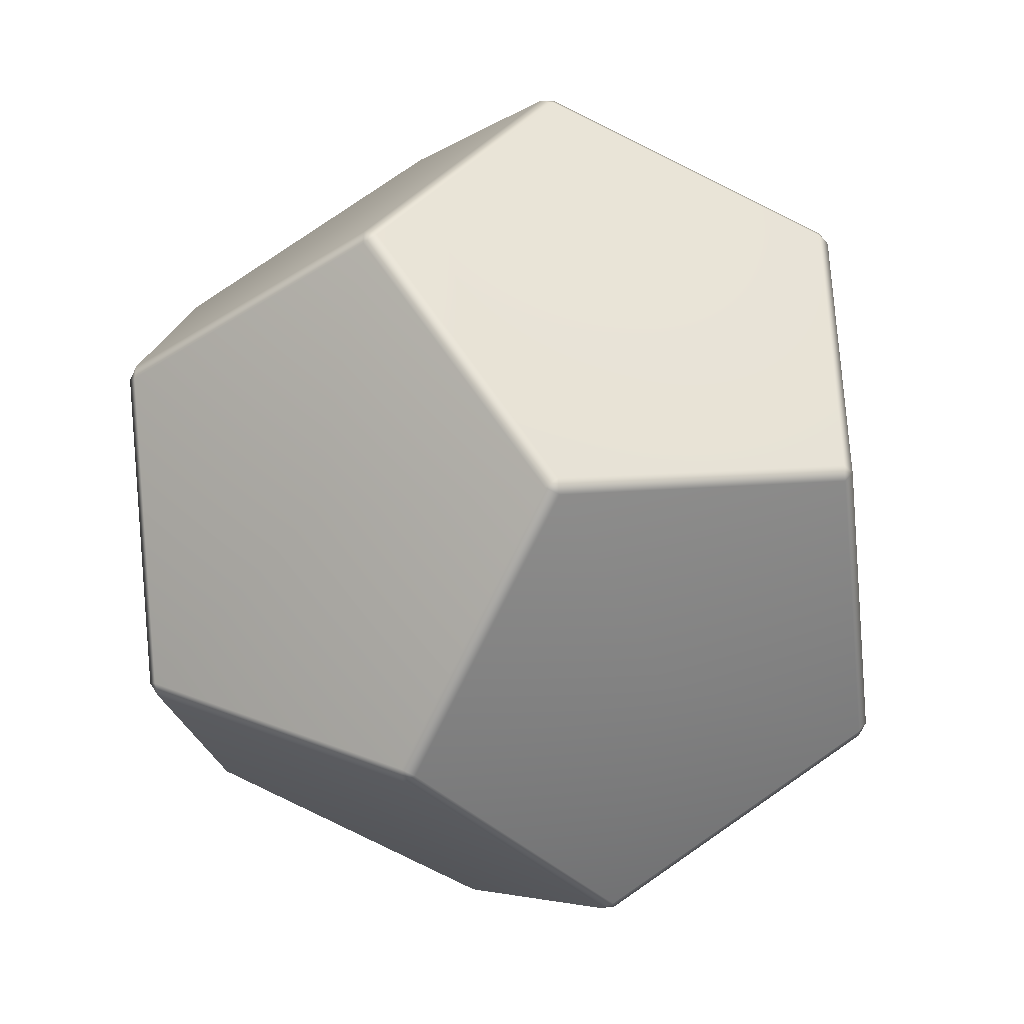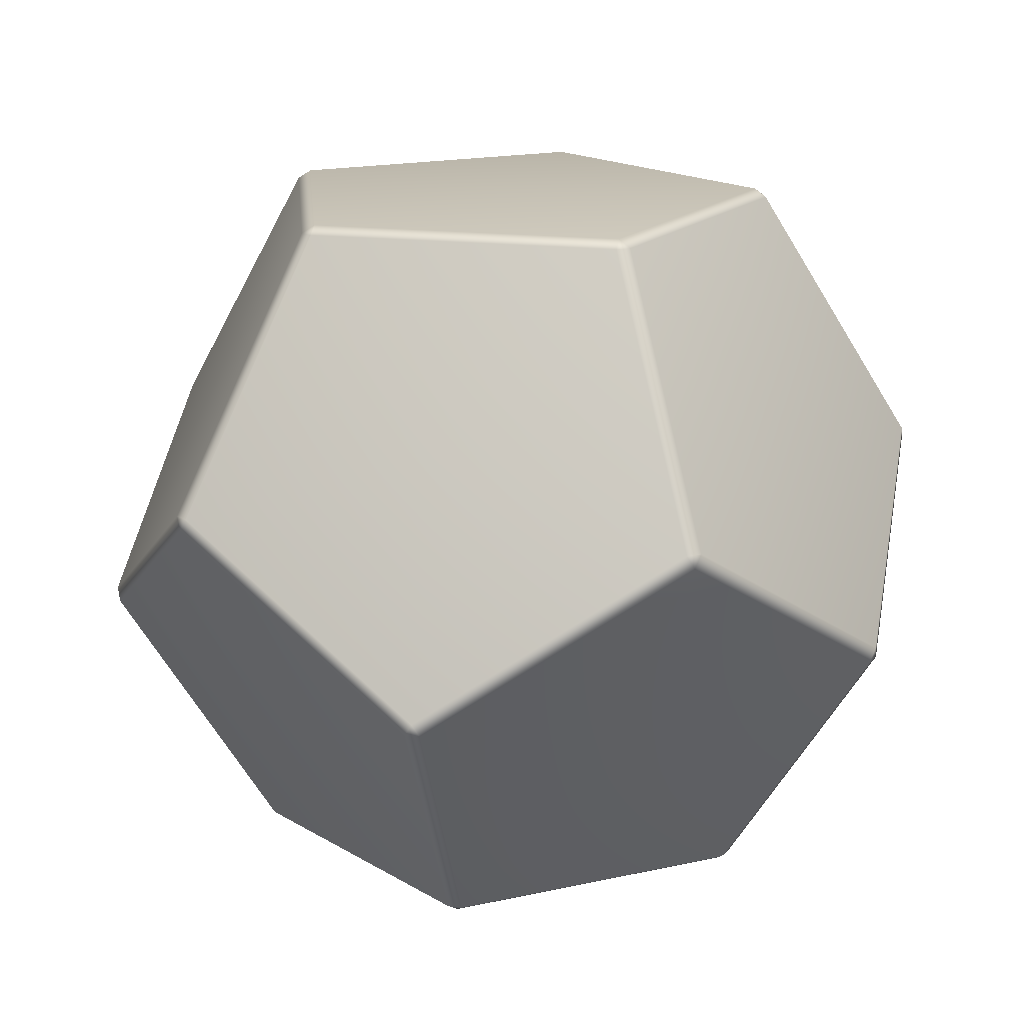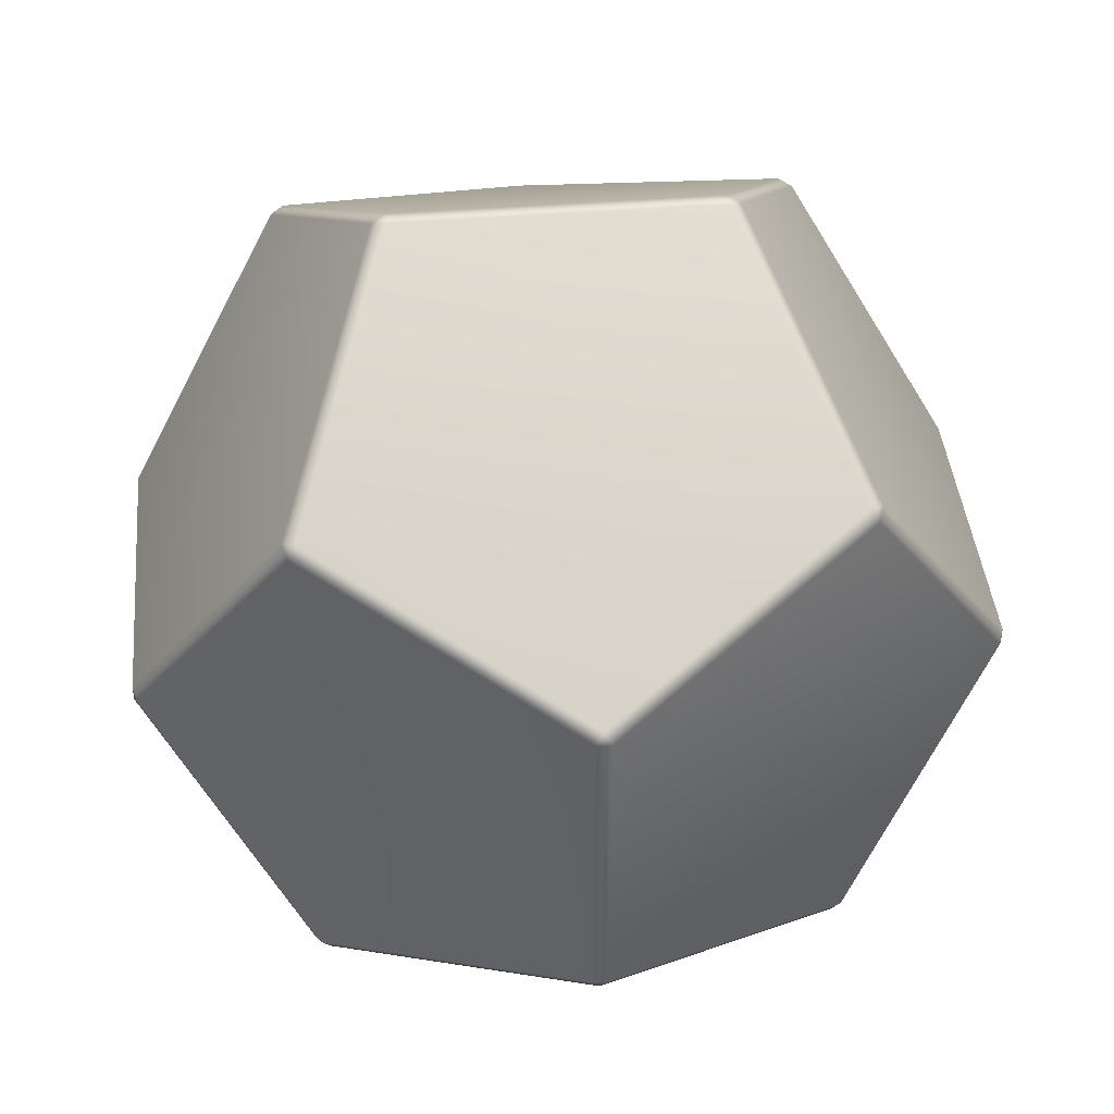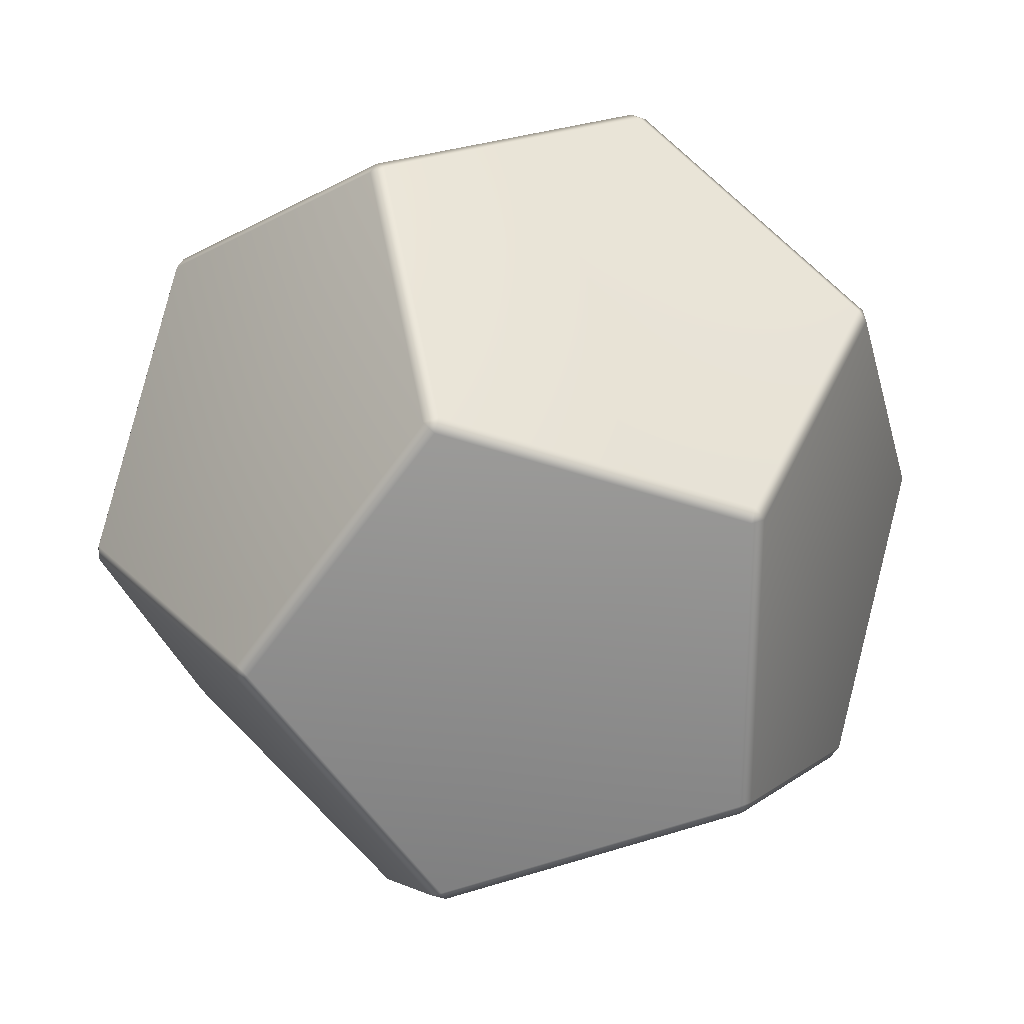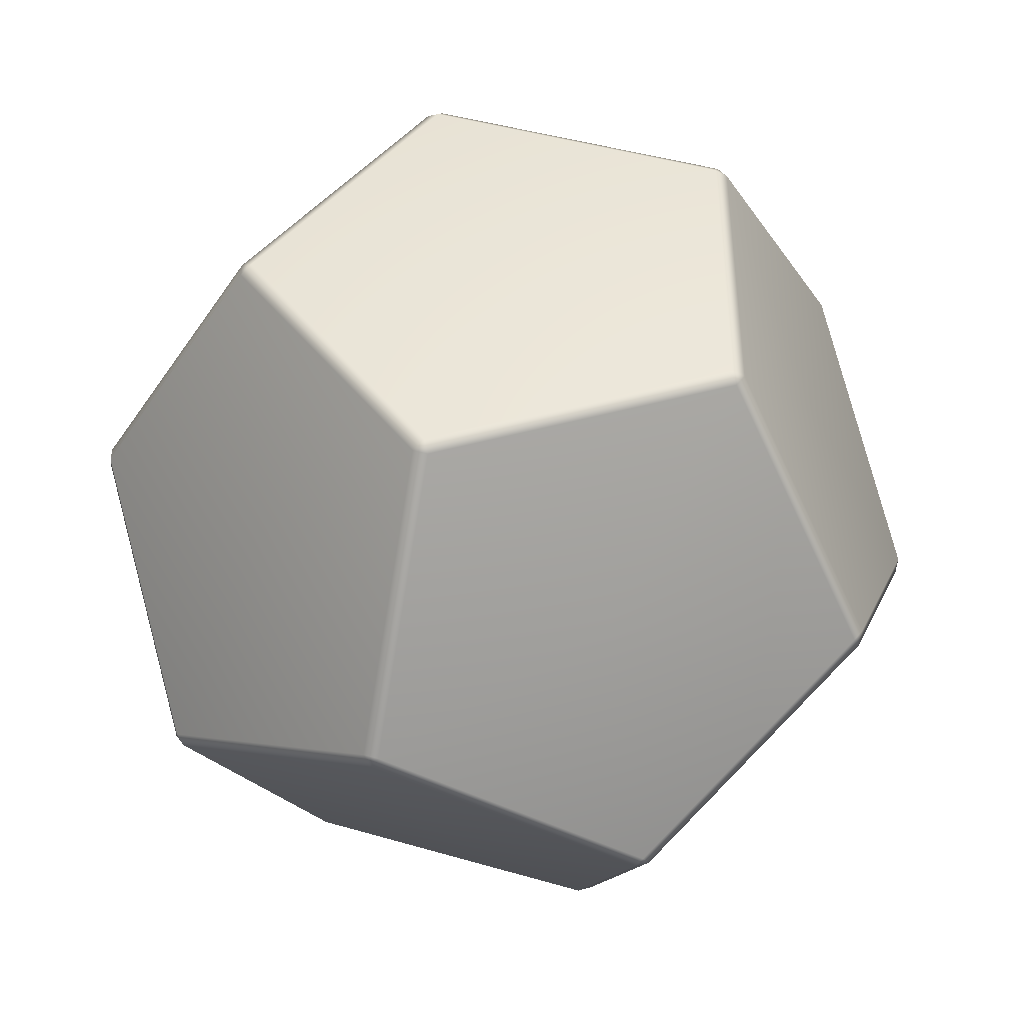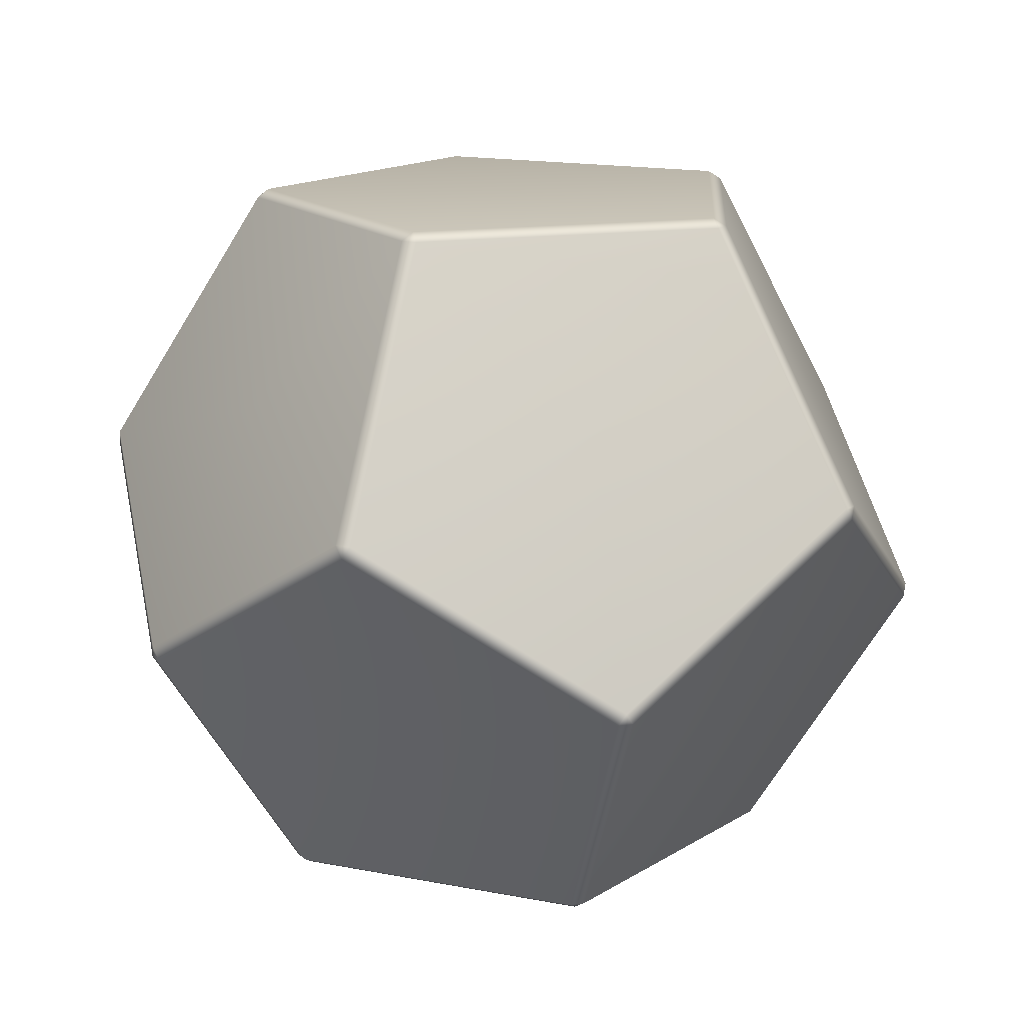
<metadata>
{"format":"obj","ext":"obj","renderer":"f3d","projection":"perspective","resolution":1024,"background":"white","views":[{"elev":-38.4,"azim":-19.4,"up":"+Y"},{"elev":18.1,"azim":30.7,"up":"+Z"},{"elev":41.6,"azim":26.2,"up":"+Y"},{"elev":25.3,"azim":178.3,"up":"+Y"},{"elev":46.1,"azim":144.3,"up":"+Z"},{"elev":16.7,"azim":-140.5,"up":"+Z"}]}
</metadata>
<code>
g ENV_SY02_BGR_Disco_MO
v 20.98 43.14 -92.67
v 70.64 105.7 -90.57
v 67.89 107.7 -92.67
v 23.73 41.14 -90.57
v 67.06 58.99 -41.44
v 112.6 105.7 -22.68
v 91.62 41.14 19.28
v 113.3 107.7 -19.28
v 92.27 43.14 22.68
v 36.7 1.235 -22.68
v 89.92 39.91 22.68
v 32.9 0.000946 -22.68
v 19.93 39.91 -90.57
v 35 0.000946 -19.28
v 55.98 64.57 90.58
v 25.61 28.88 41.45
v -35 0.000946 19.28
v -32.9 0.000946 22.68
v -25.61 28.88 -41.44
v -19.93 39.91 90.58
v -54.93 67.8 -92.67
v -55.98 64.57 -90.57
v -89.92 39.91 -22.68
v -36.7 1.235 22.68
v -23.73 41.14 90.58
v -0.000946 107.7 -92.67
v 67.89 107.7 -92.67
v 20.98 172.3 -92.67
v -54.93 147.6 -92.67
v -58.33 67.8 -90.57
v -54.93 147.6 -92.67
v -58.33 147.6 -90.57
v -92.27 43.14 -22.68
v -82.89 107.7 -41.44
v -92.27 172.3 -22.68
v -113.3 107.7 19.28
v -91.62 41.14 -19.28
v -113.3 107.7 19.28
v -67.06 58.99 41.45
v -112.6 105.7 22.68
v -112.6 109.7 22.68
v -70.64 109.7 90.58
v -70.64 105.7 90.58
v -20.98 43.14 92.67
v -67.89 107.7 92.67
v -23.73 174.3 90.58
v 54.93 67.8 92.67
v -20.98 172.3 92.67
v -19.93 175.5 90.58
v -0.000946 107.7 92.67
v 58.33 67.8 90.58
v 54.93 147.6 92.67
v 55.98 150.8 90.58
v 82.89 107.7 41.45
v 113.3 107.7 -19.28
v 92.27 172.3 22.68
v 58.33 147.6 90.58
v 25.61 186.5 41.45
v -32.9 215.4 22.68
v 89.92 175.5 22.68
v 92.27 172.3 22.68
v 35 215.4 -19.28
v 91.62 174.3 19.28
v 112.6 109.7 -22.68
v 113.3 107.7 -19.28
v 112.6 105.7 -22.68
v 70.64 109.7 -90.57
v 70.64 105.7 -90.57
v 67.89 107.7 -92.67
v 67.06 156.4 -41.44
v 23.73 174.3 -90.57
v 20.98 172.3 -92.67
v 36.7 214.2 -22.68
v 19.93 175.5 -90.57
v 32.9 215.4 -22.68
v -55.98 150.8 -90.57
v -54.93 147.6 -92.67
v -58.33 147.6 -90.57
v -25.61 186.5 -41.44
v -89.92 175.5 -22.68
v -92.27 172.3 -22.68
v -35 215.4 19.28
v -91.62 174.3 -19.28
v -36.7 214.2 22.68
v -19.93 175.5 90.58
v -23.73 174.3 90.58
v -67.06 156.4 41.45
v -70.64 109.7 90.58
v -112.6 109.7 22.68
v -113.3 107.7 19.28
g ENV_SY02_BGR_Disco_MO_0
f 3 2 1
f 2 4 1
f 2 5 4
f 6 5 2
f 7 5 6
f 6 8 7
f 8 9 7
f 10 5 7
f 4 5 10
f 9 11 7
f 10 7 11
f 4 10 12
f 4 13 1
f 13 4 12
f 14 10 11
f 14 12 10
f 11 9 15
f 11 16 14
f 15 16 11
f 12 14 17
f 14 16 18
f 14 18 17
f 12 19 13
f 17 19 12
f 20 16 15
f 18 16 20
f 21 1 13
f 13 19 22
f 22 21 13
f 23 19 17
f 22 19 23
f 18 24 17
f 23 17 24
f 18 20 25
f 24 18 25
f 21 26 1
f 1 26 27
f 27 26 28
f 28 26 29
f 29 26 21
f 22 30 21
f 31 21 30
f 32 31 30
f 22 23 33
f 30 22 33
f 30 34 32
f 33 34 30
f 32 34 35
f 35 34 36
f 36 34 33
f 37 33 23
f 37 23 24
f 33 37 38
f 24 39 37
f 25 39 24
f 37 40 38
f 37 39 40
f 40 41 38
f 41 40 42
f 40 39 43
f 43 39 25
f 40 43 42
f 43 25 44
f 44 25 20
f 45 42 43
f 45 43 44
f 46 42 45
f 44 20 47
f 20 15 47
f 48 46 45
f 48 49 46
f 44 50 45
f 47 50 44
f 45 50 48
f 47 15 51
f 9 51 15
f 52 50 47
f 48 50 52
f 52 47 51
f 53 49 48
f 52 53 48
f 9 54 51
f 55 54 9
f 56 54 55
f 57 54 56
f 51 54 57
f 57 52 51
f 52 57 53
f 53 58 49
f 49 58 59
f 60 53 57
f 60 58 53
f 61 60 57
f 62 58 60
f 59 58 62
f 61 63 60
f 62 60 63
f 64 63 61
f 65 64 61
f 65 66 64
f 67 64 66
f 68 67 66
f 68 69 67
f 64 70 63
f 67 70 64
f 71 67 69
f 71 70 67
f 72 71 69
f 63 70 73
f 73 62 63
f 73 70 71
f 71 72 74
f 71 74 73
f 62 73 75
f 74 75 73
f 62 75 59
f 74 72 76
f 72 77 76
f 78 76 77
f 74 79 75
f 76 79 74
f 76 78 80
f 80 79 76
f 78 81 80
f 75 79 82
f 75 82 59
f 82 79 80
f 83 80 81
f 80 83 82
f 84 59 82
f 83 84 82
f 59 84 85
f 84 86 85
f 84 87 86
f 83 87 84
f 86 87 88
f 88 87 89
f 89 87 83
f 83 81 89
f 81 90 89

</code>
